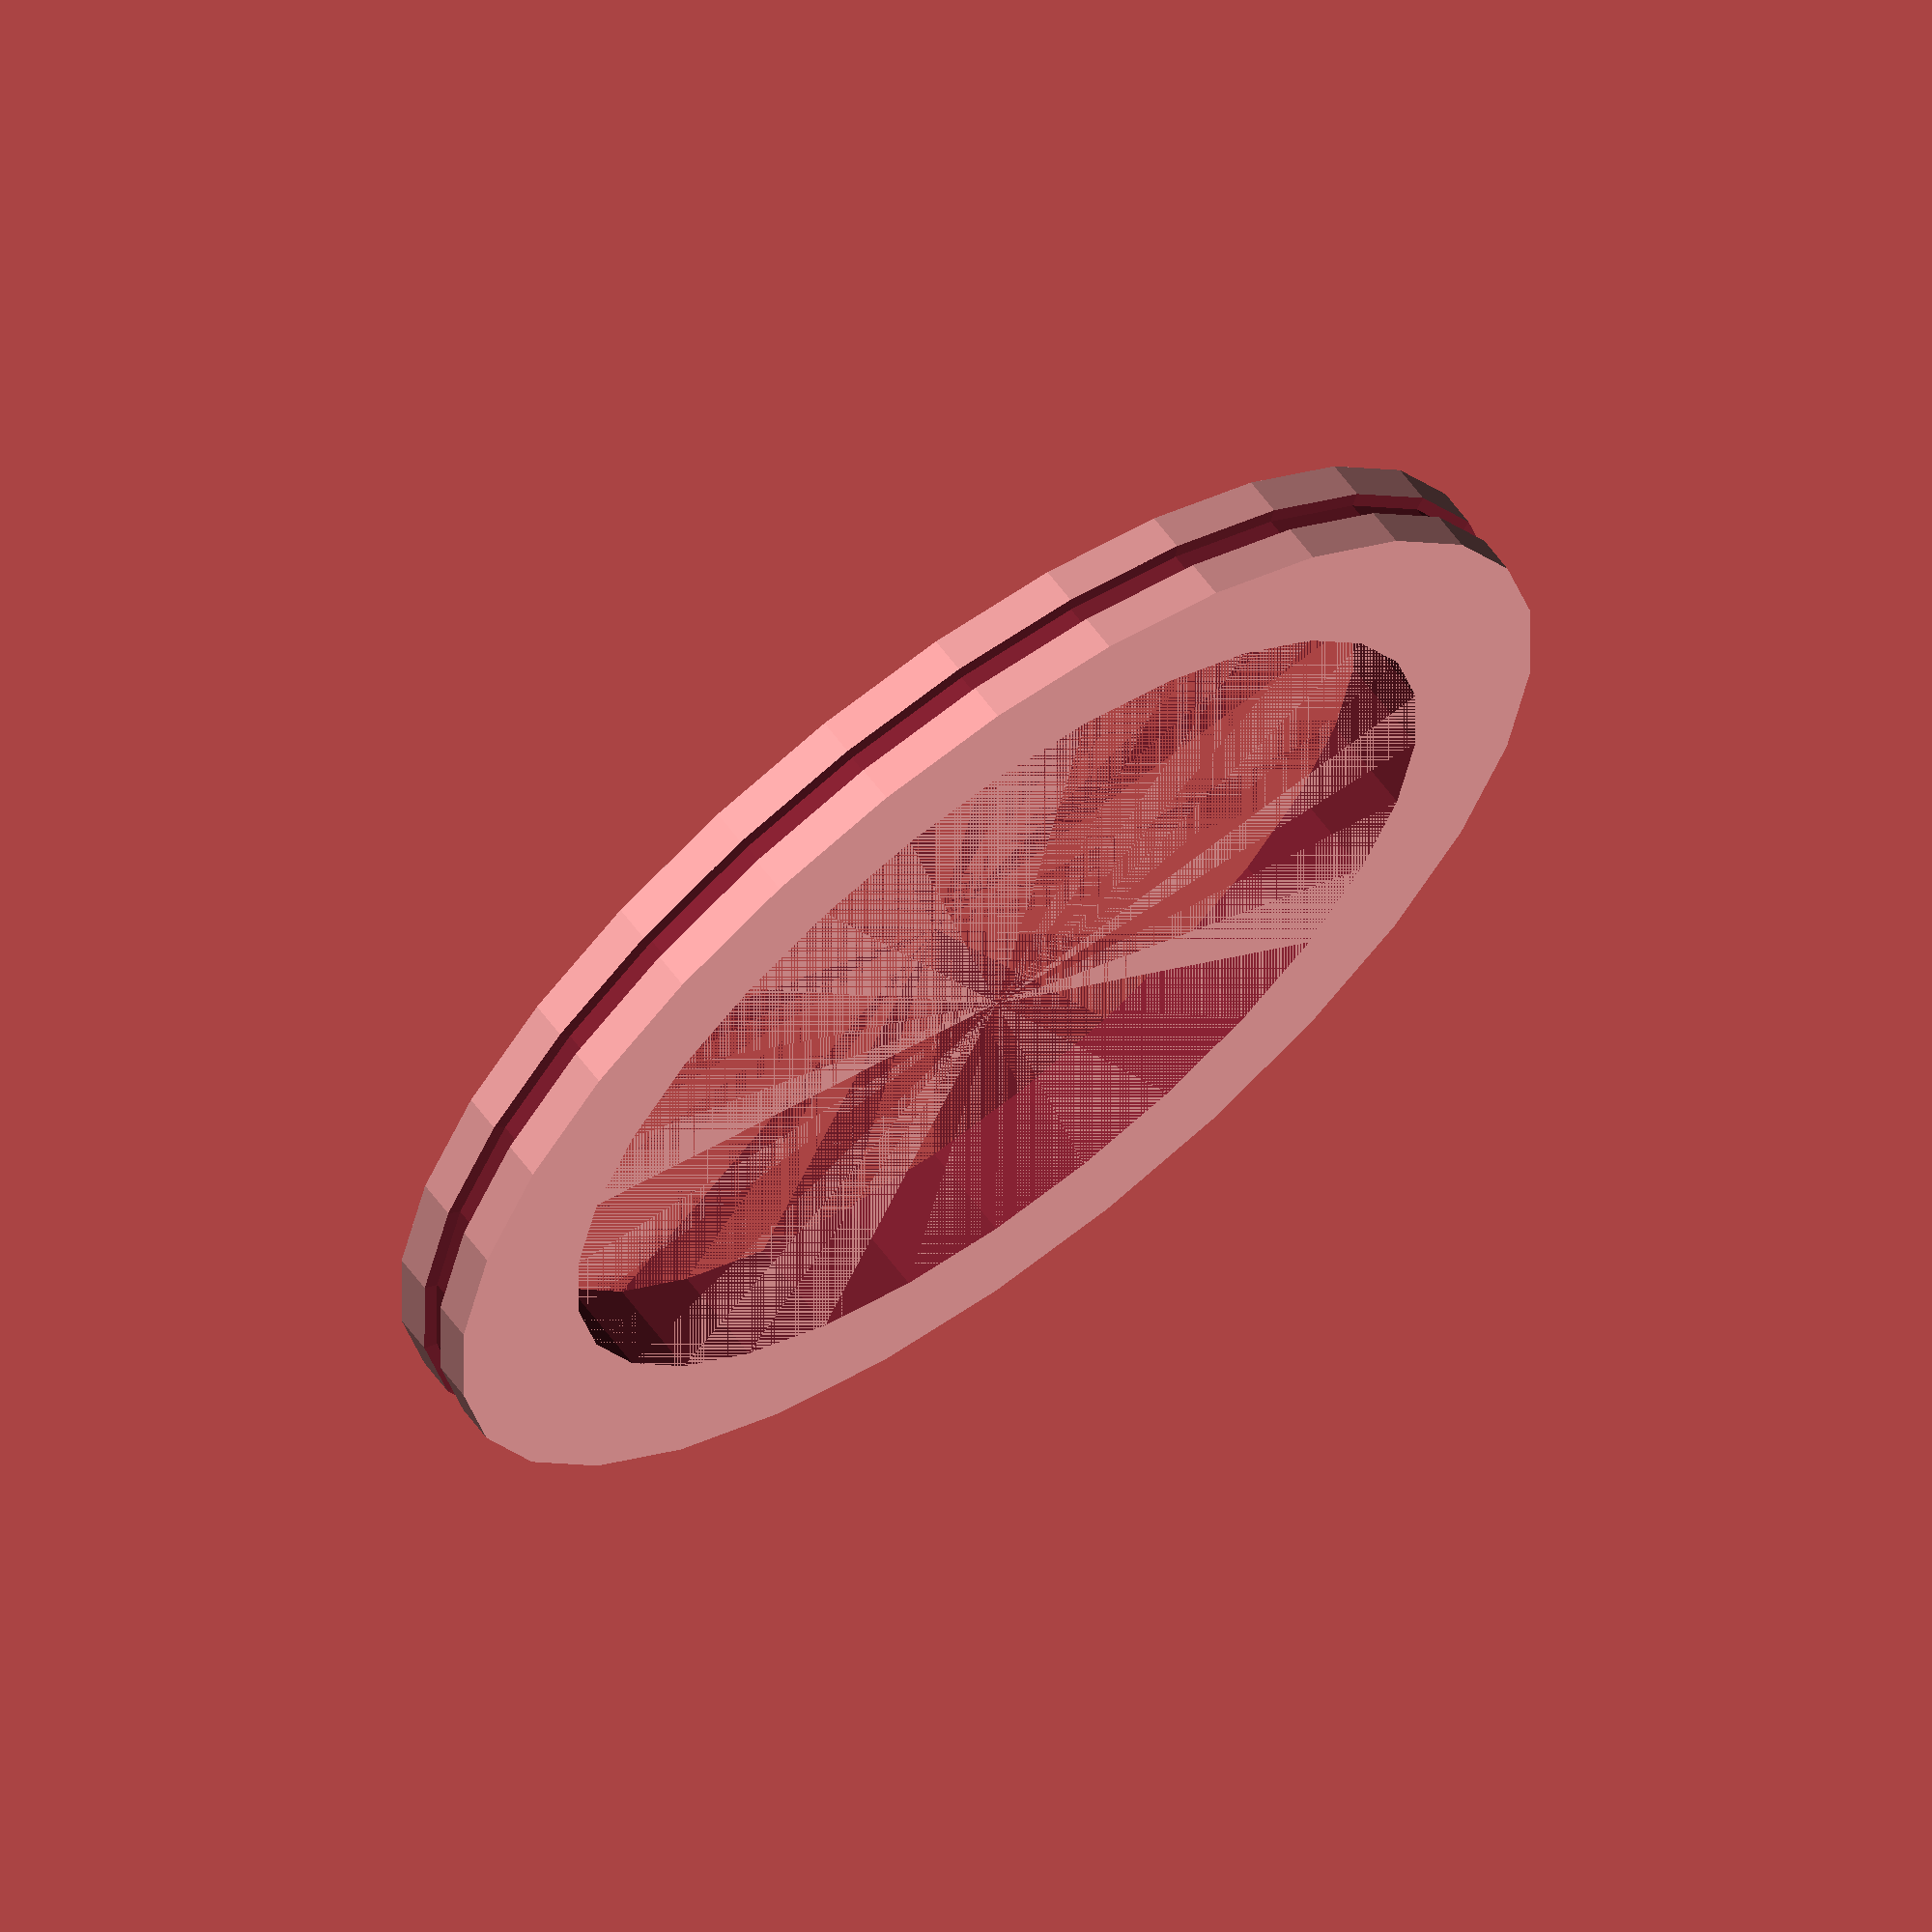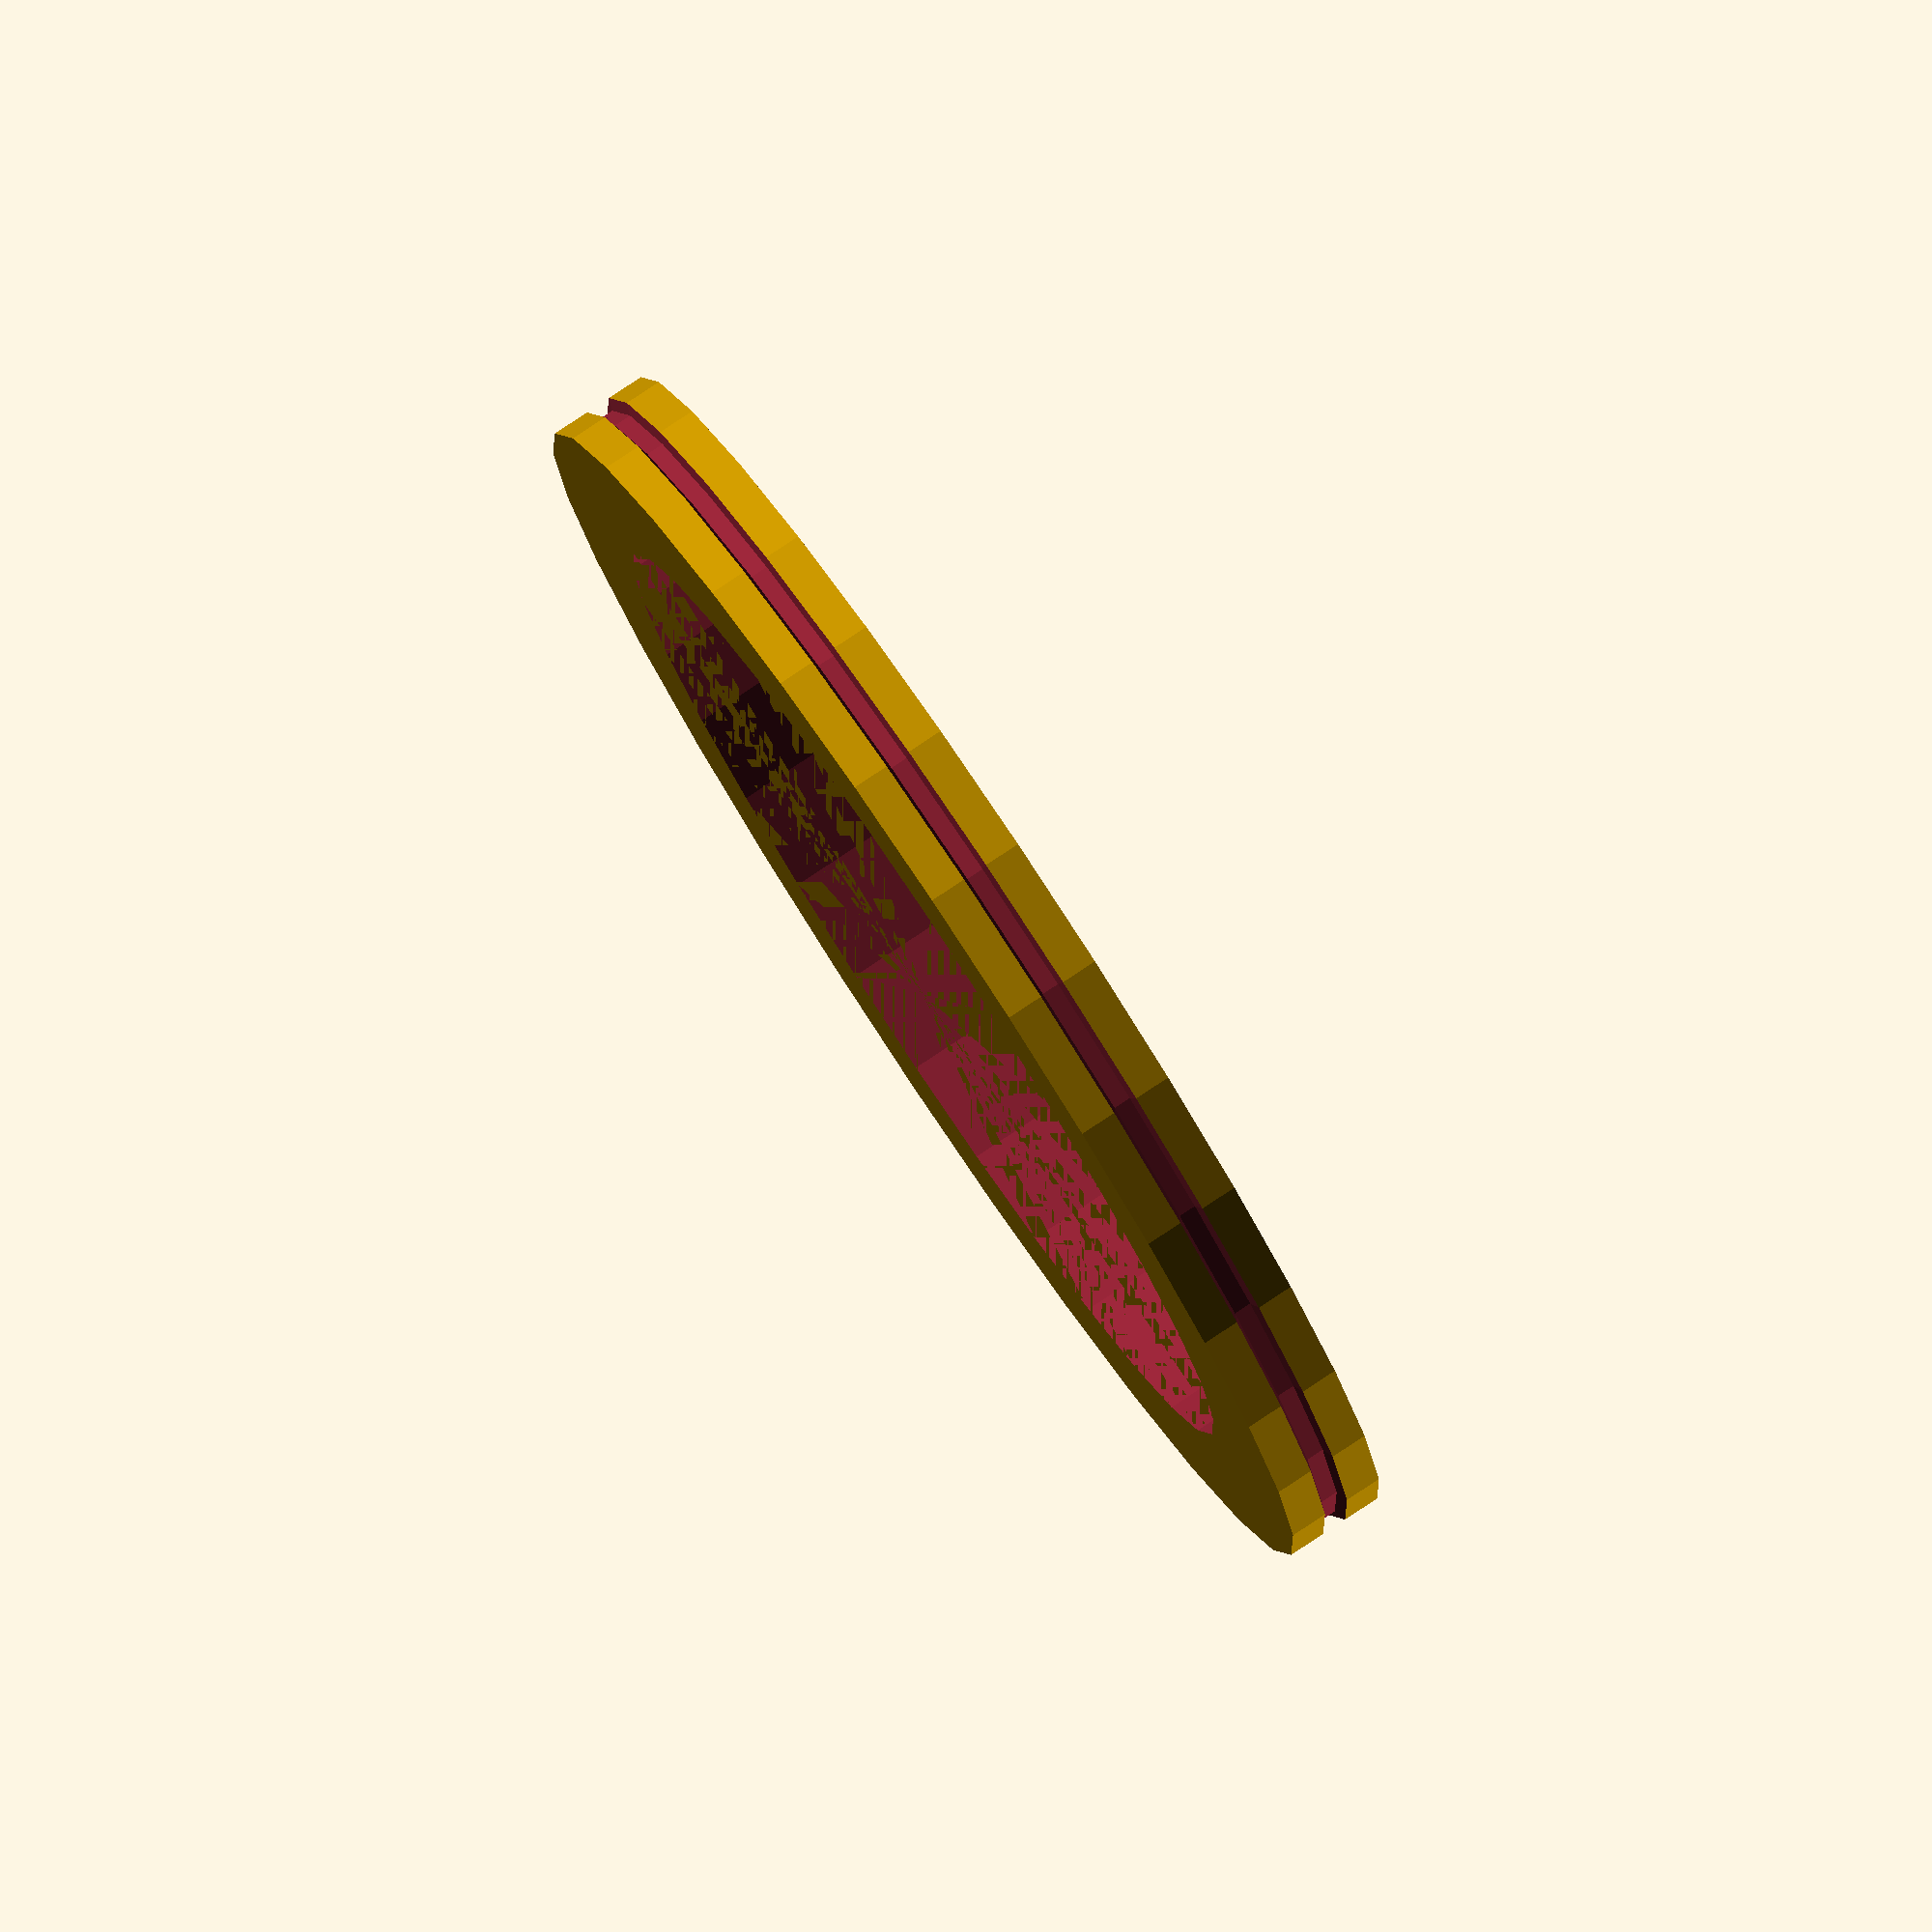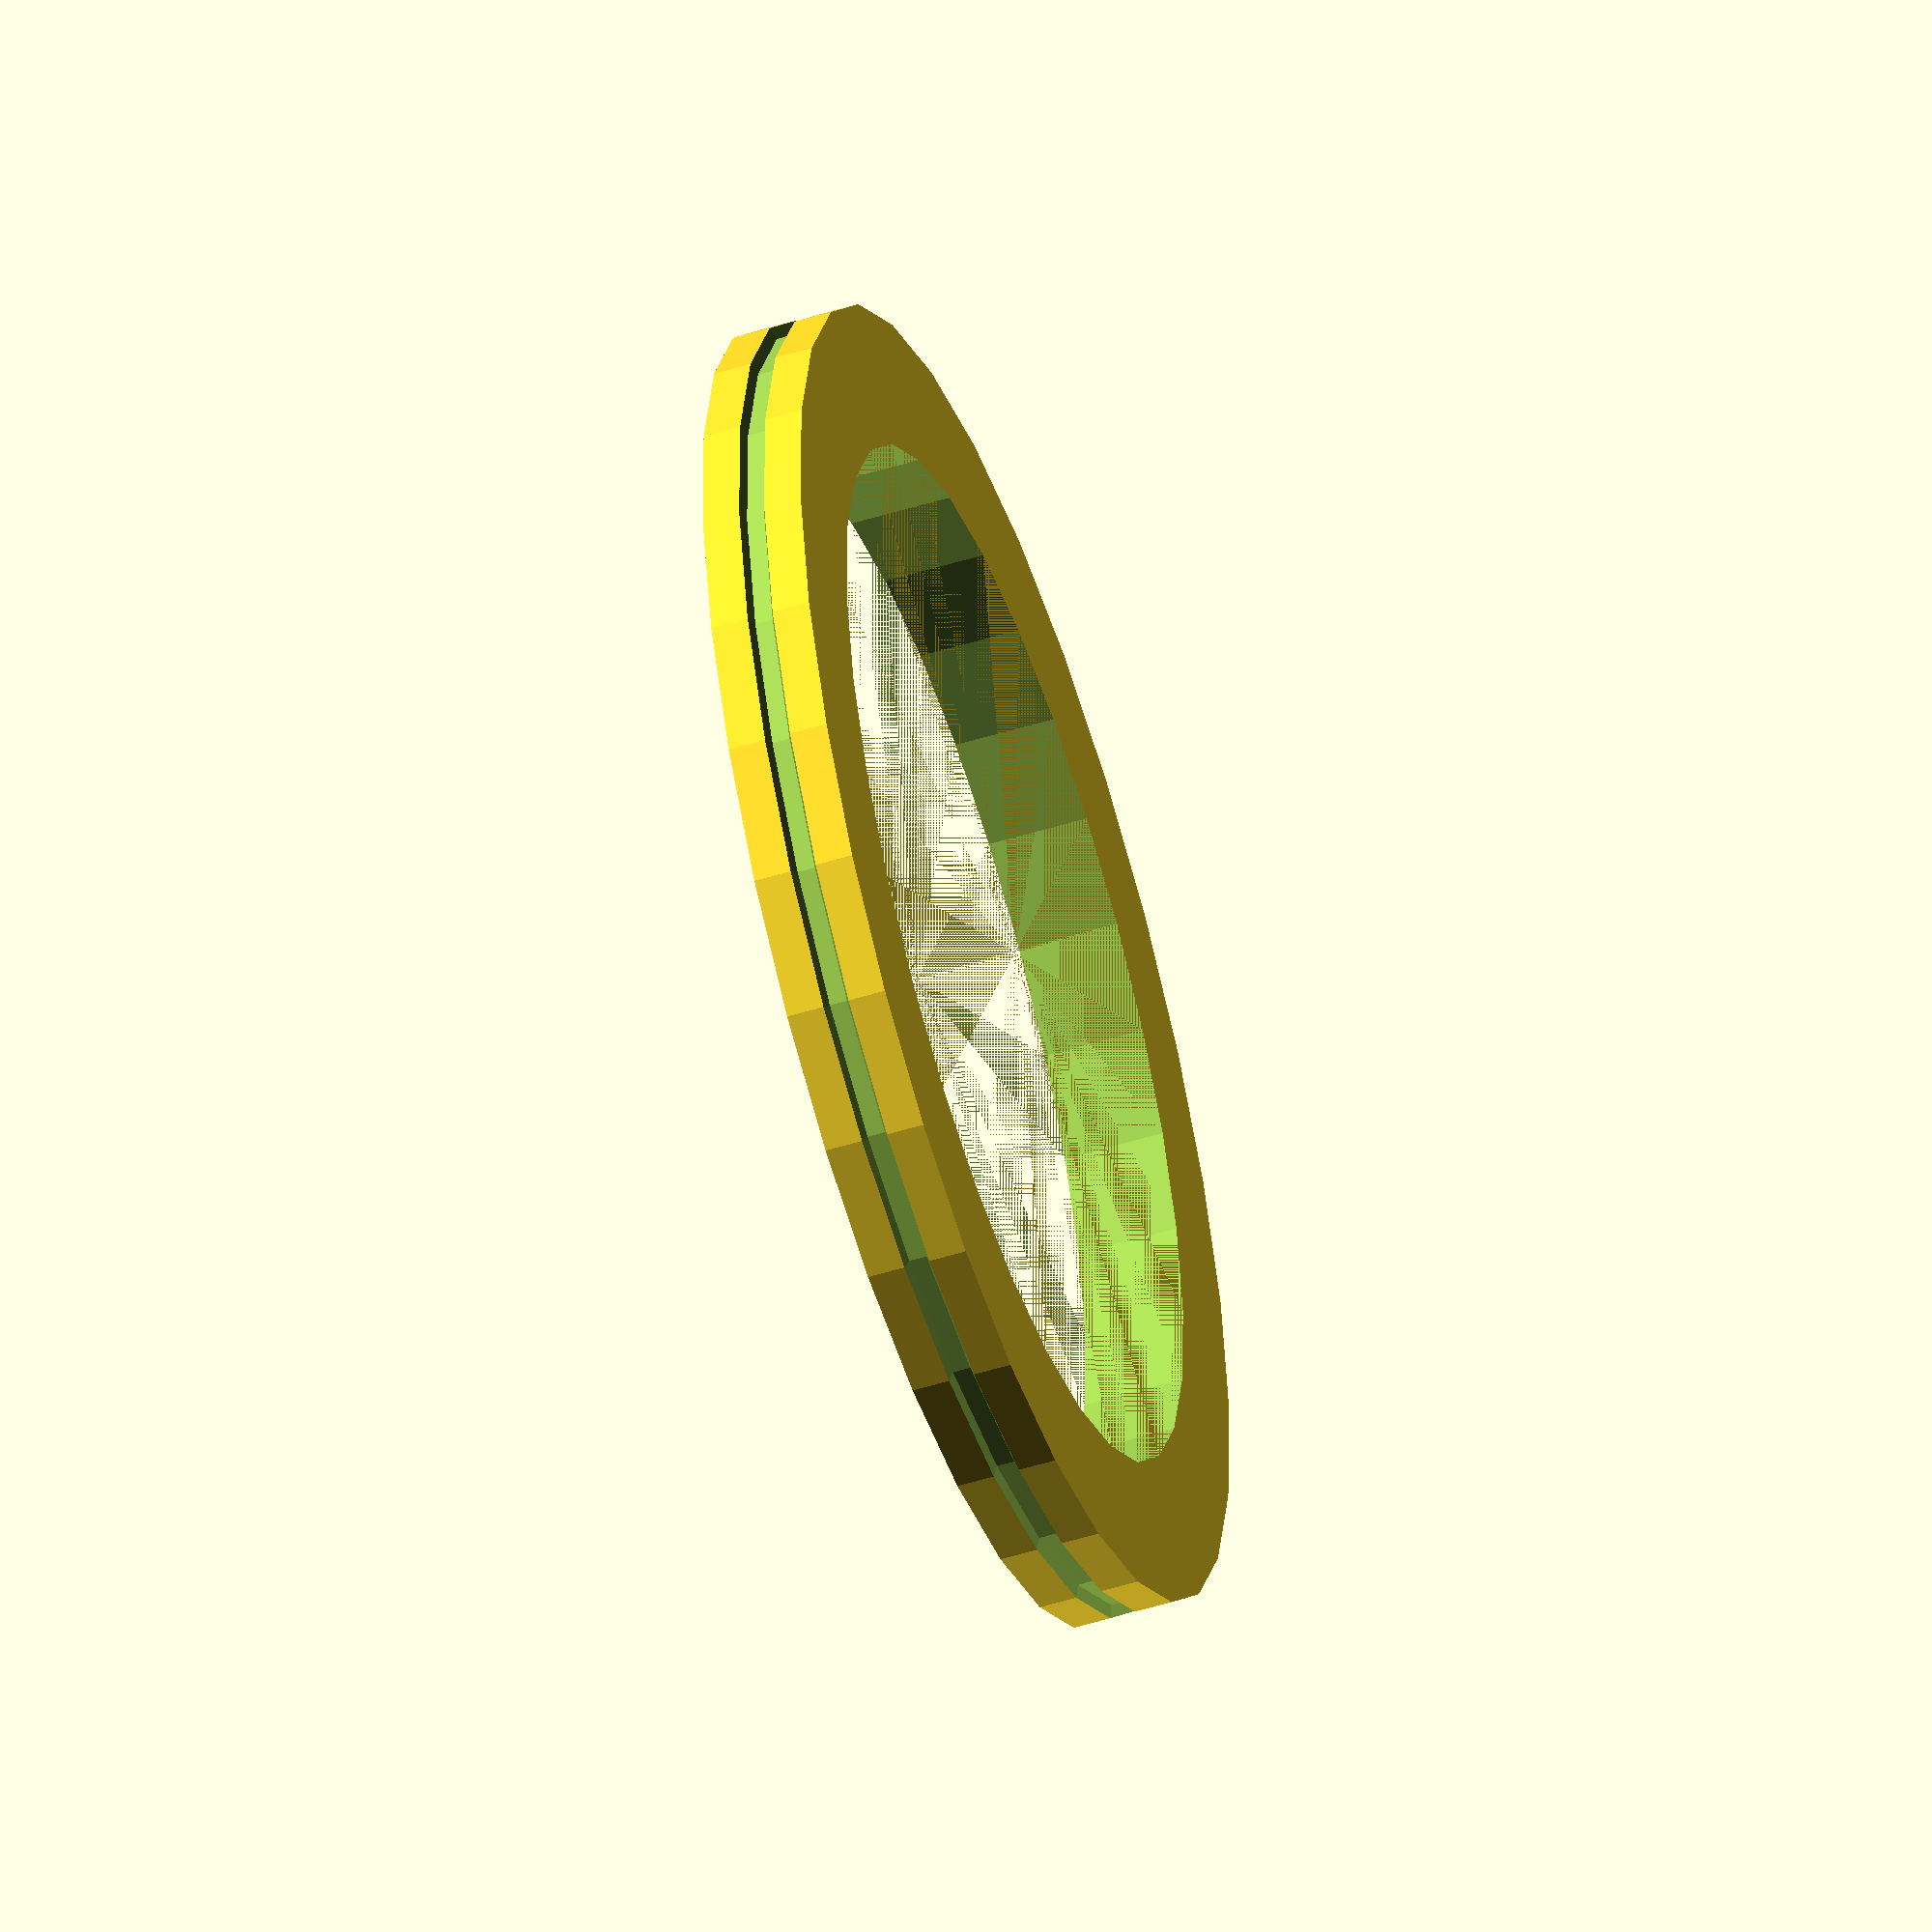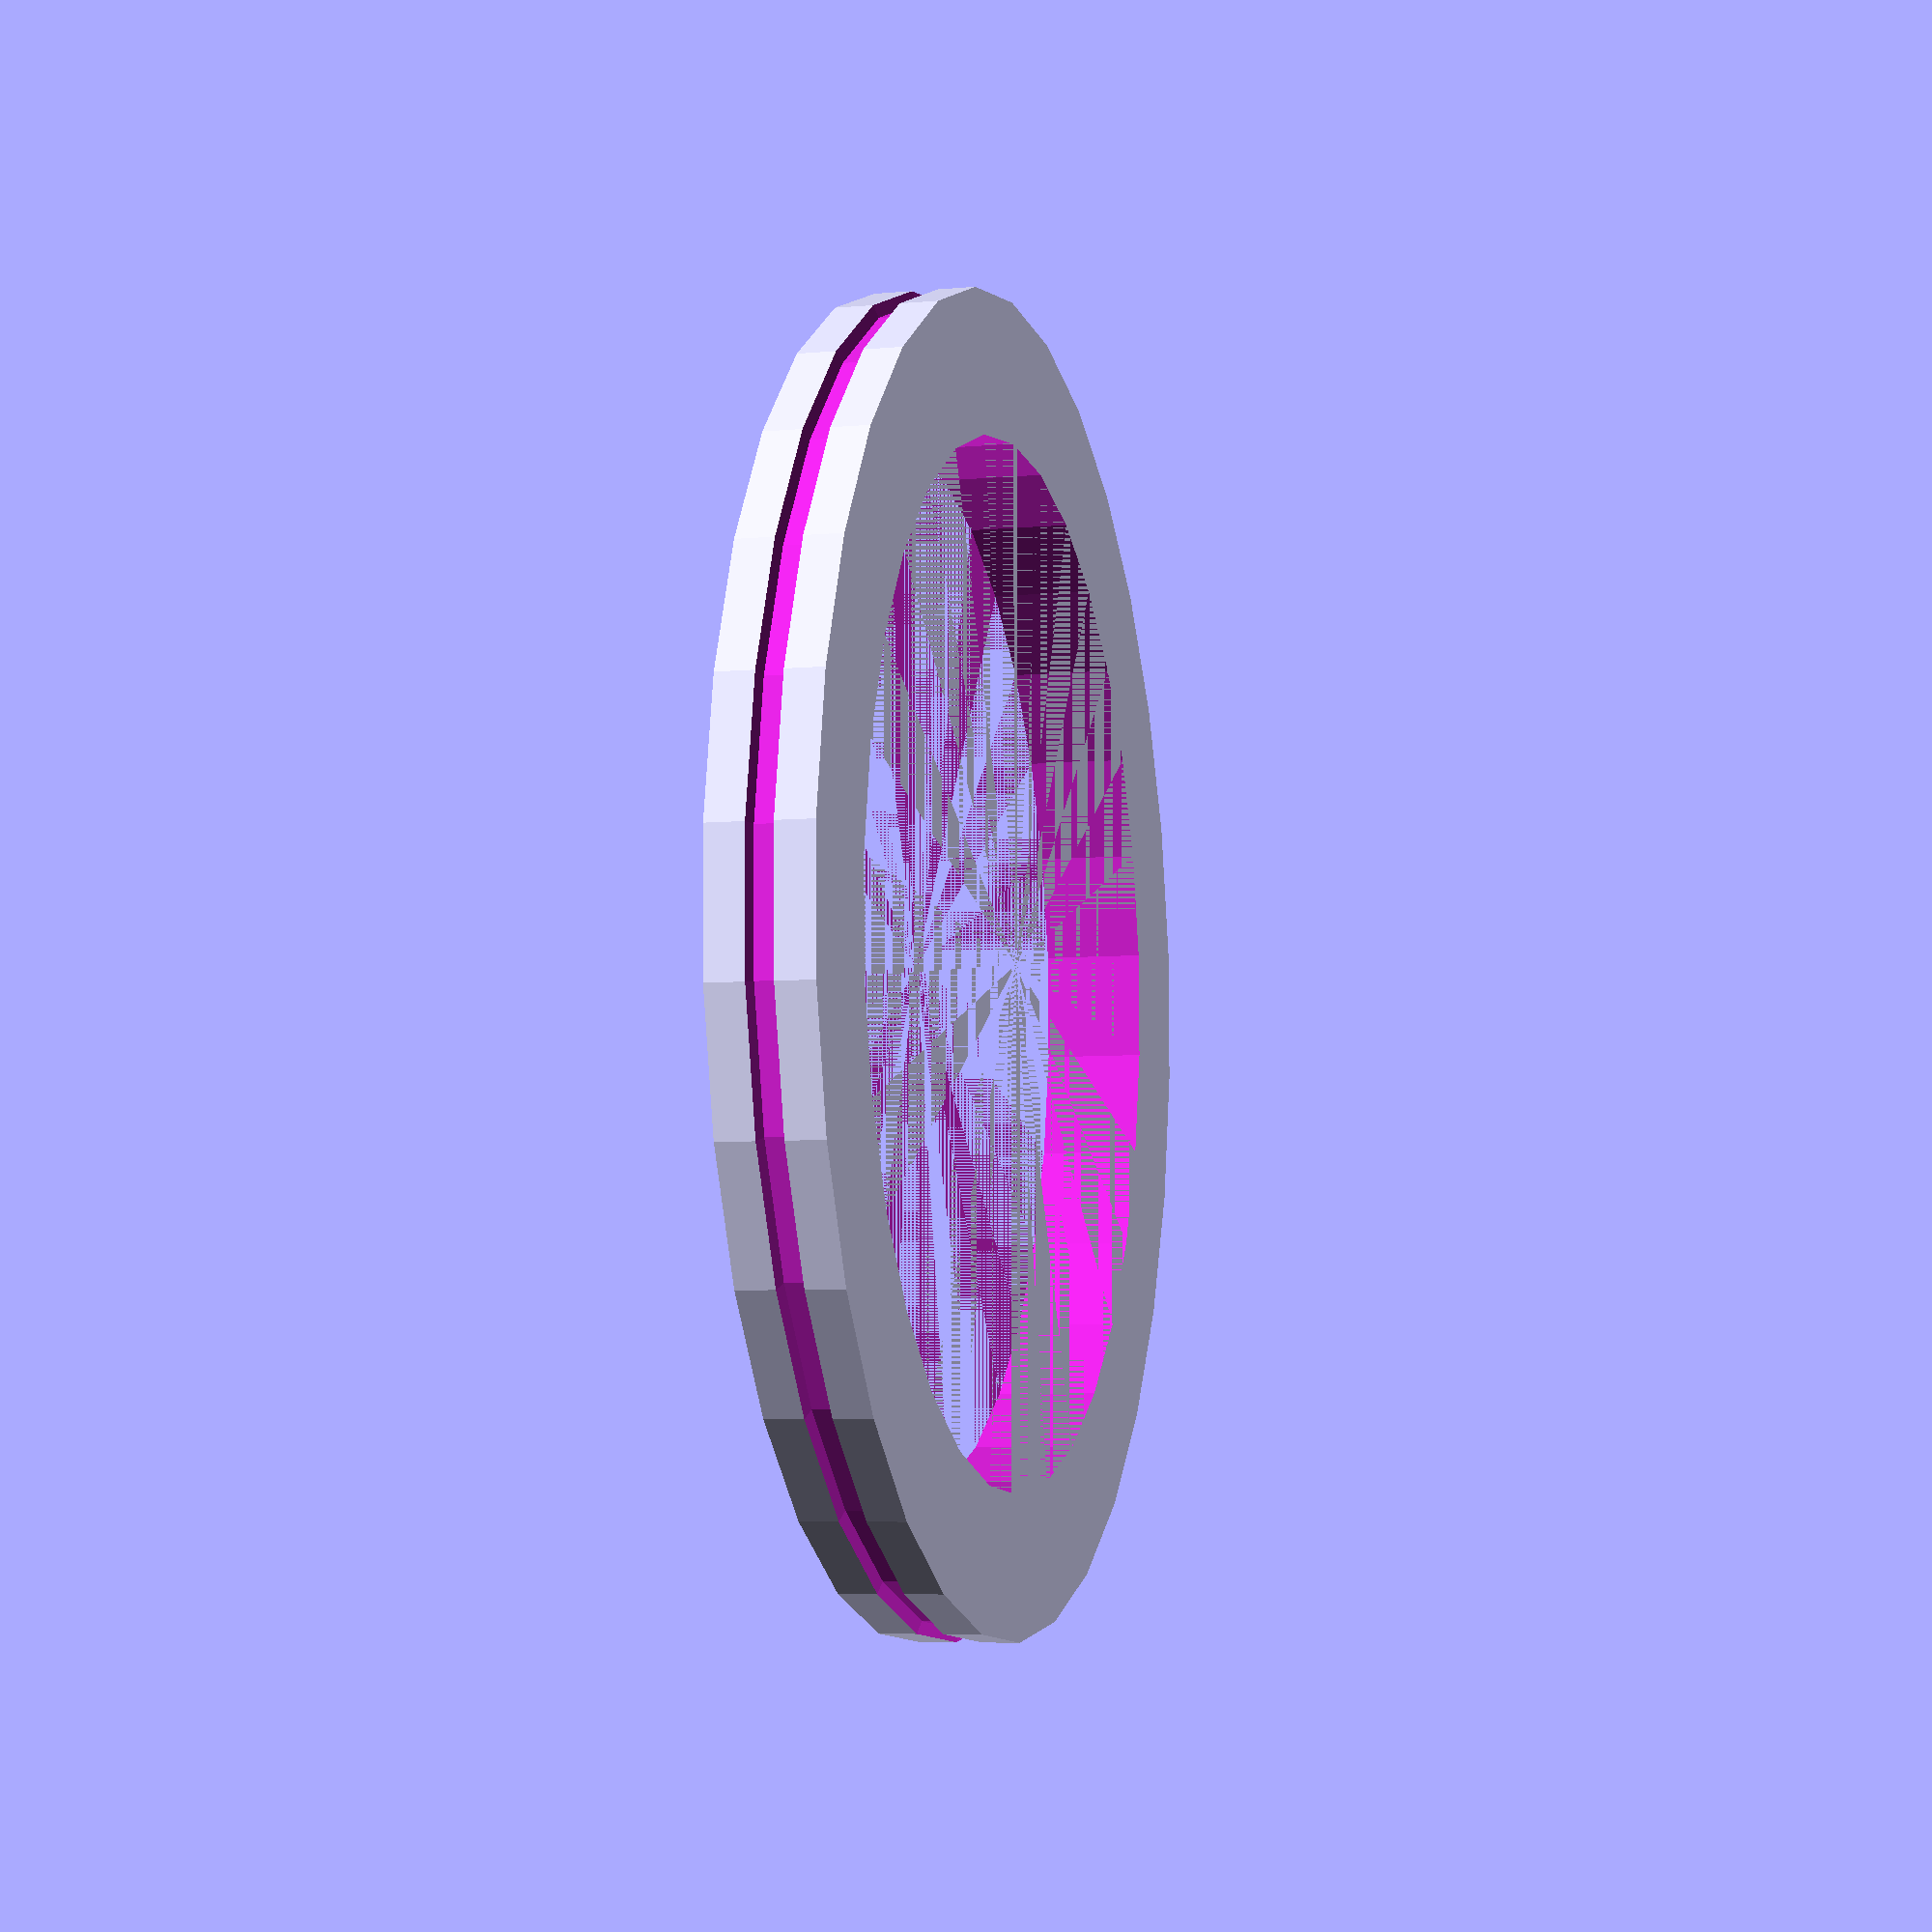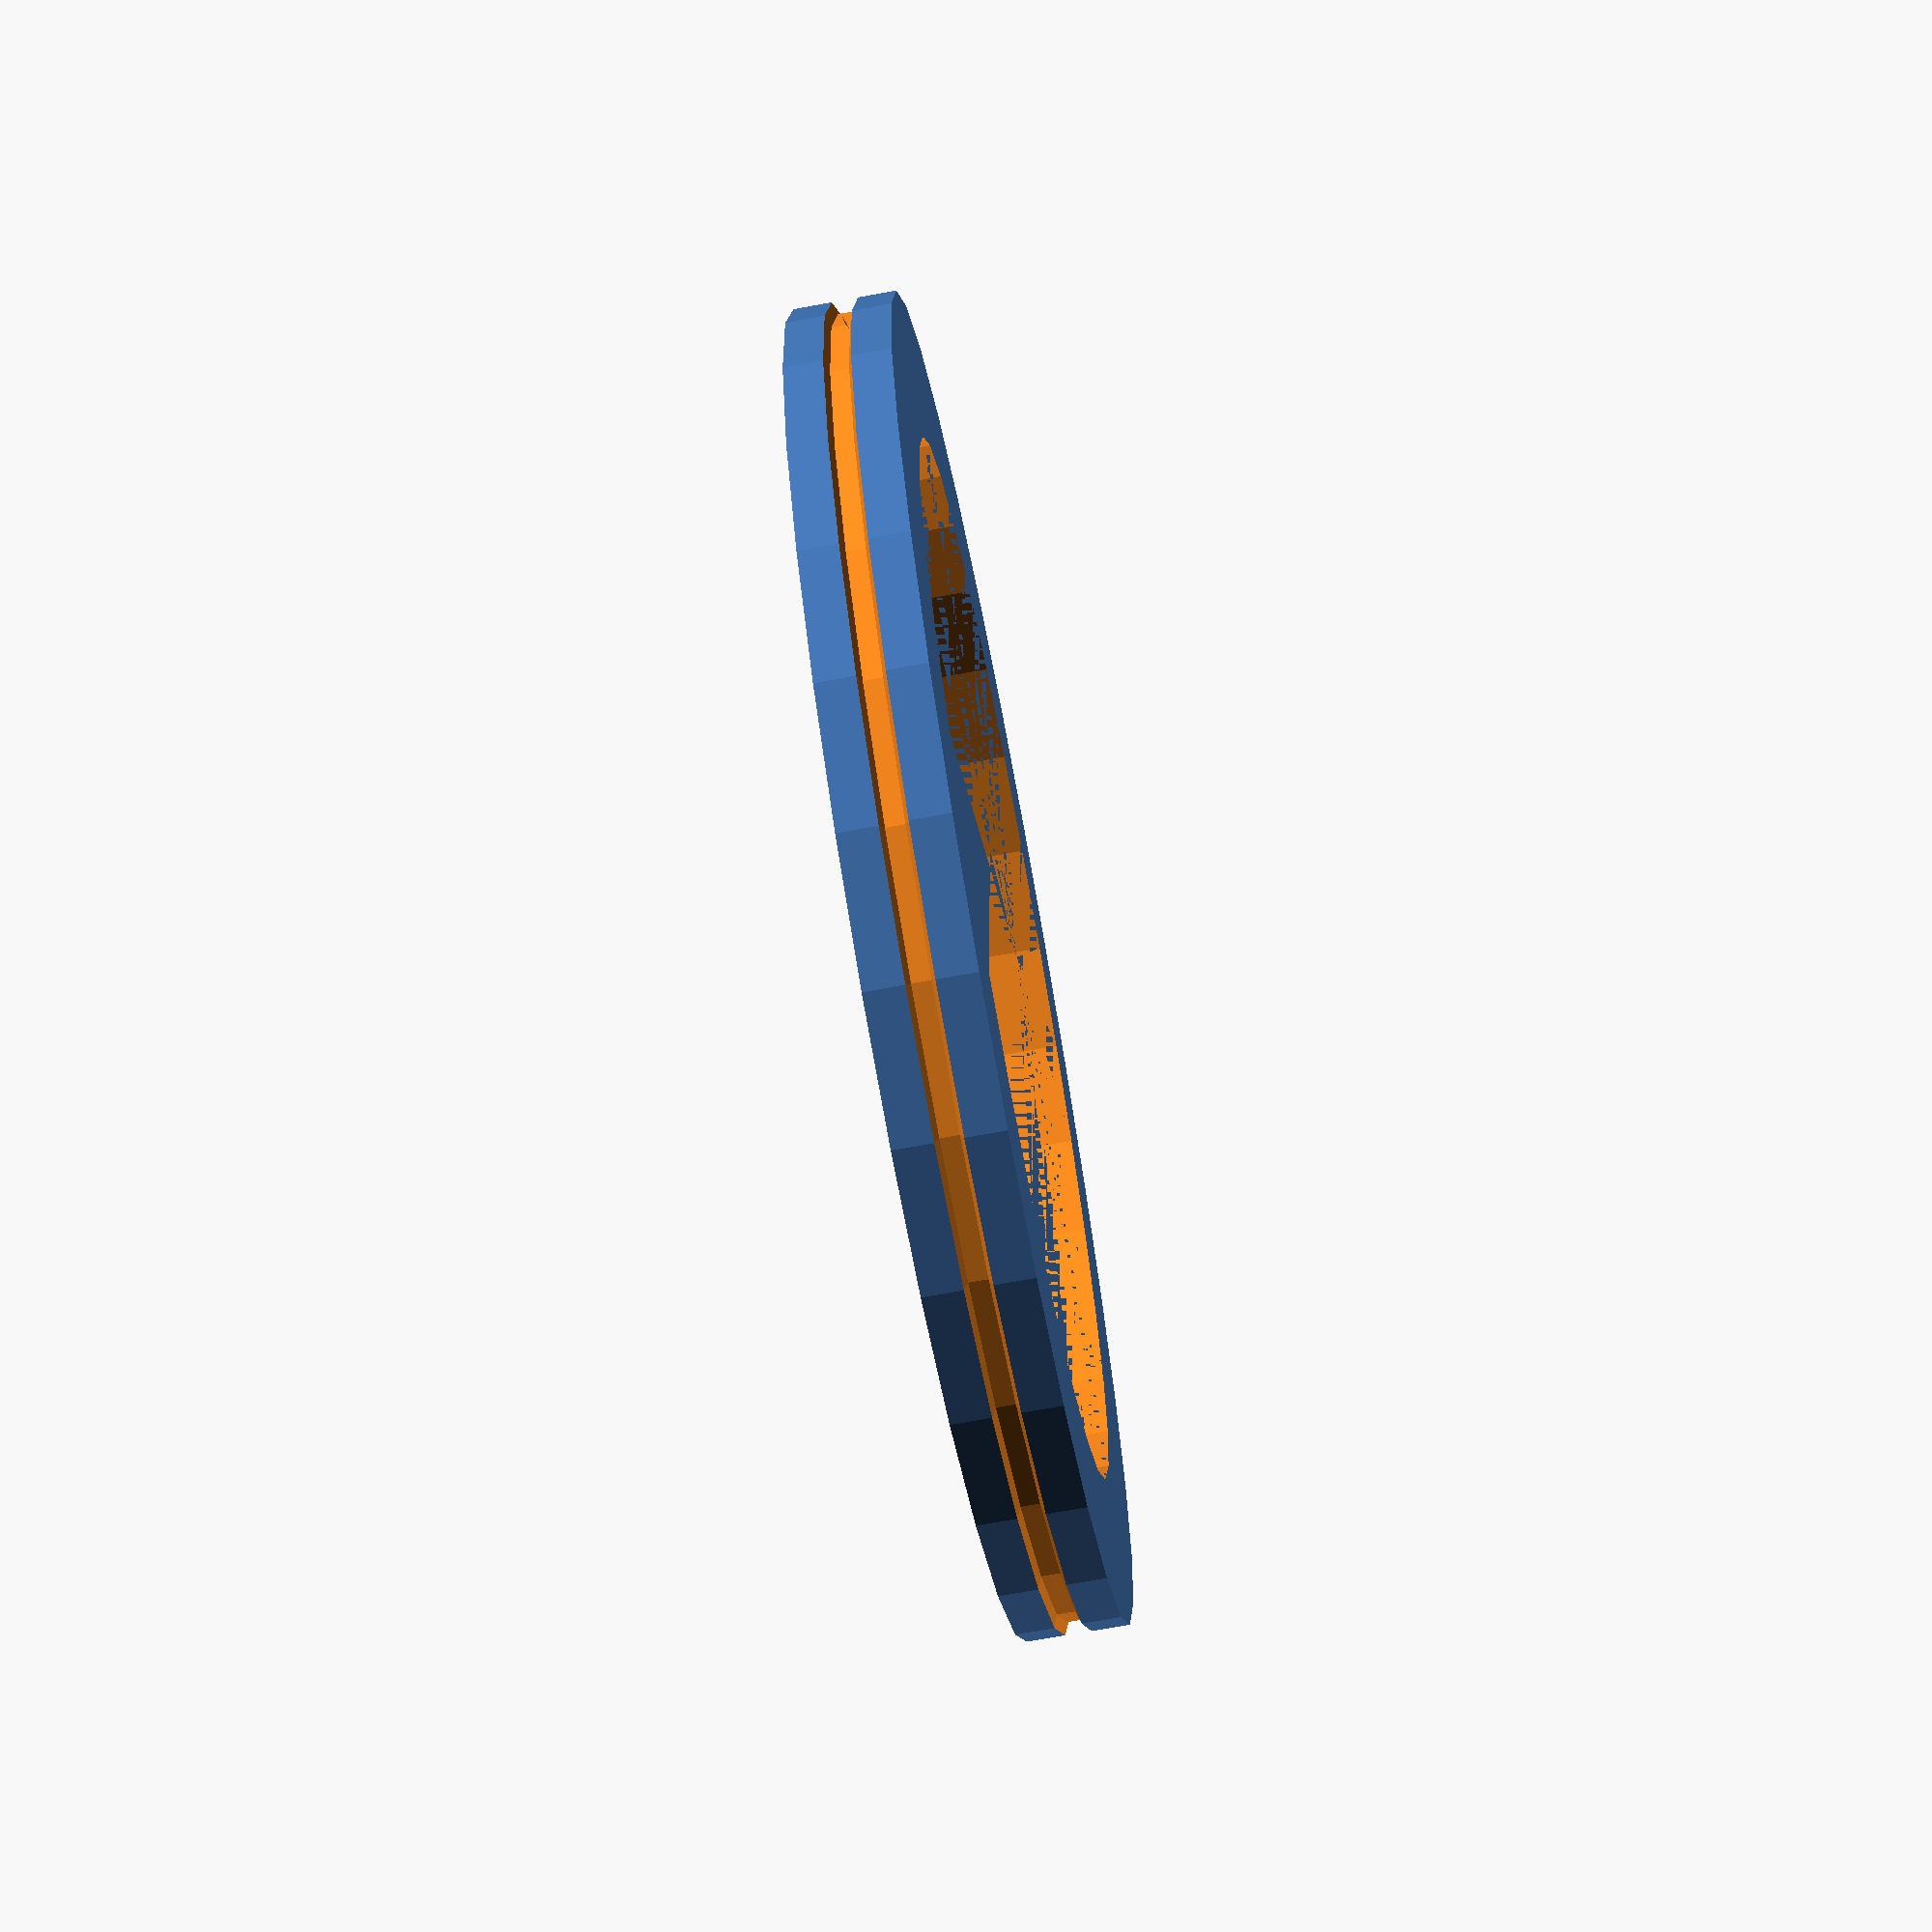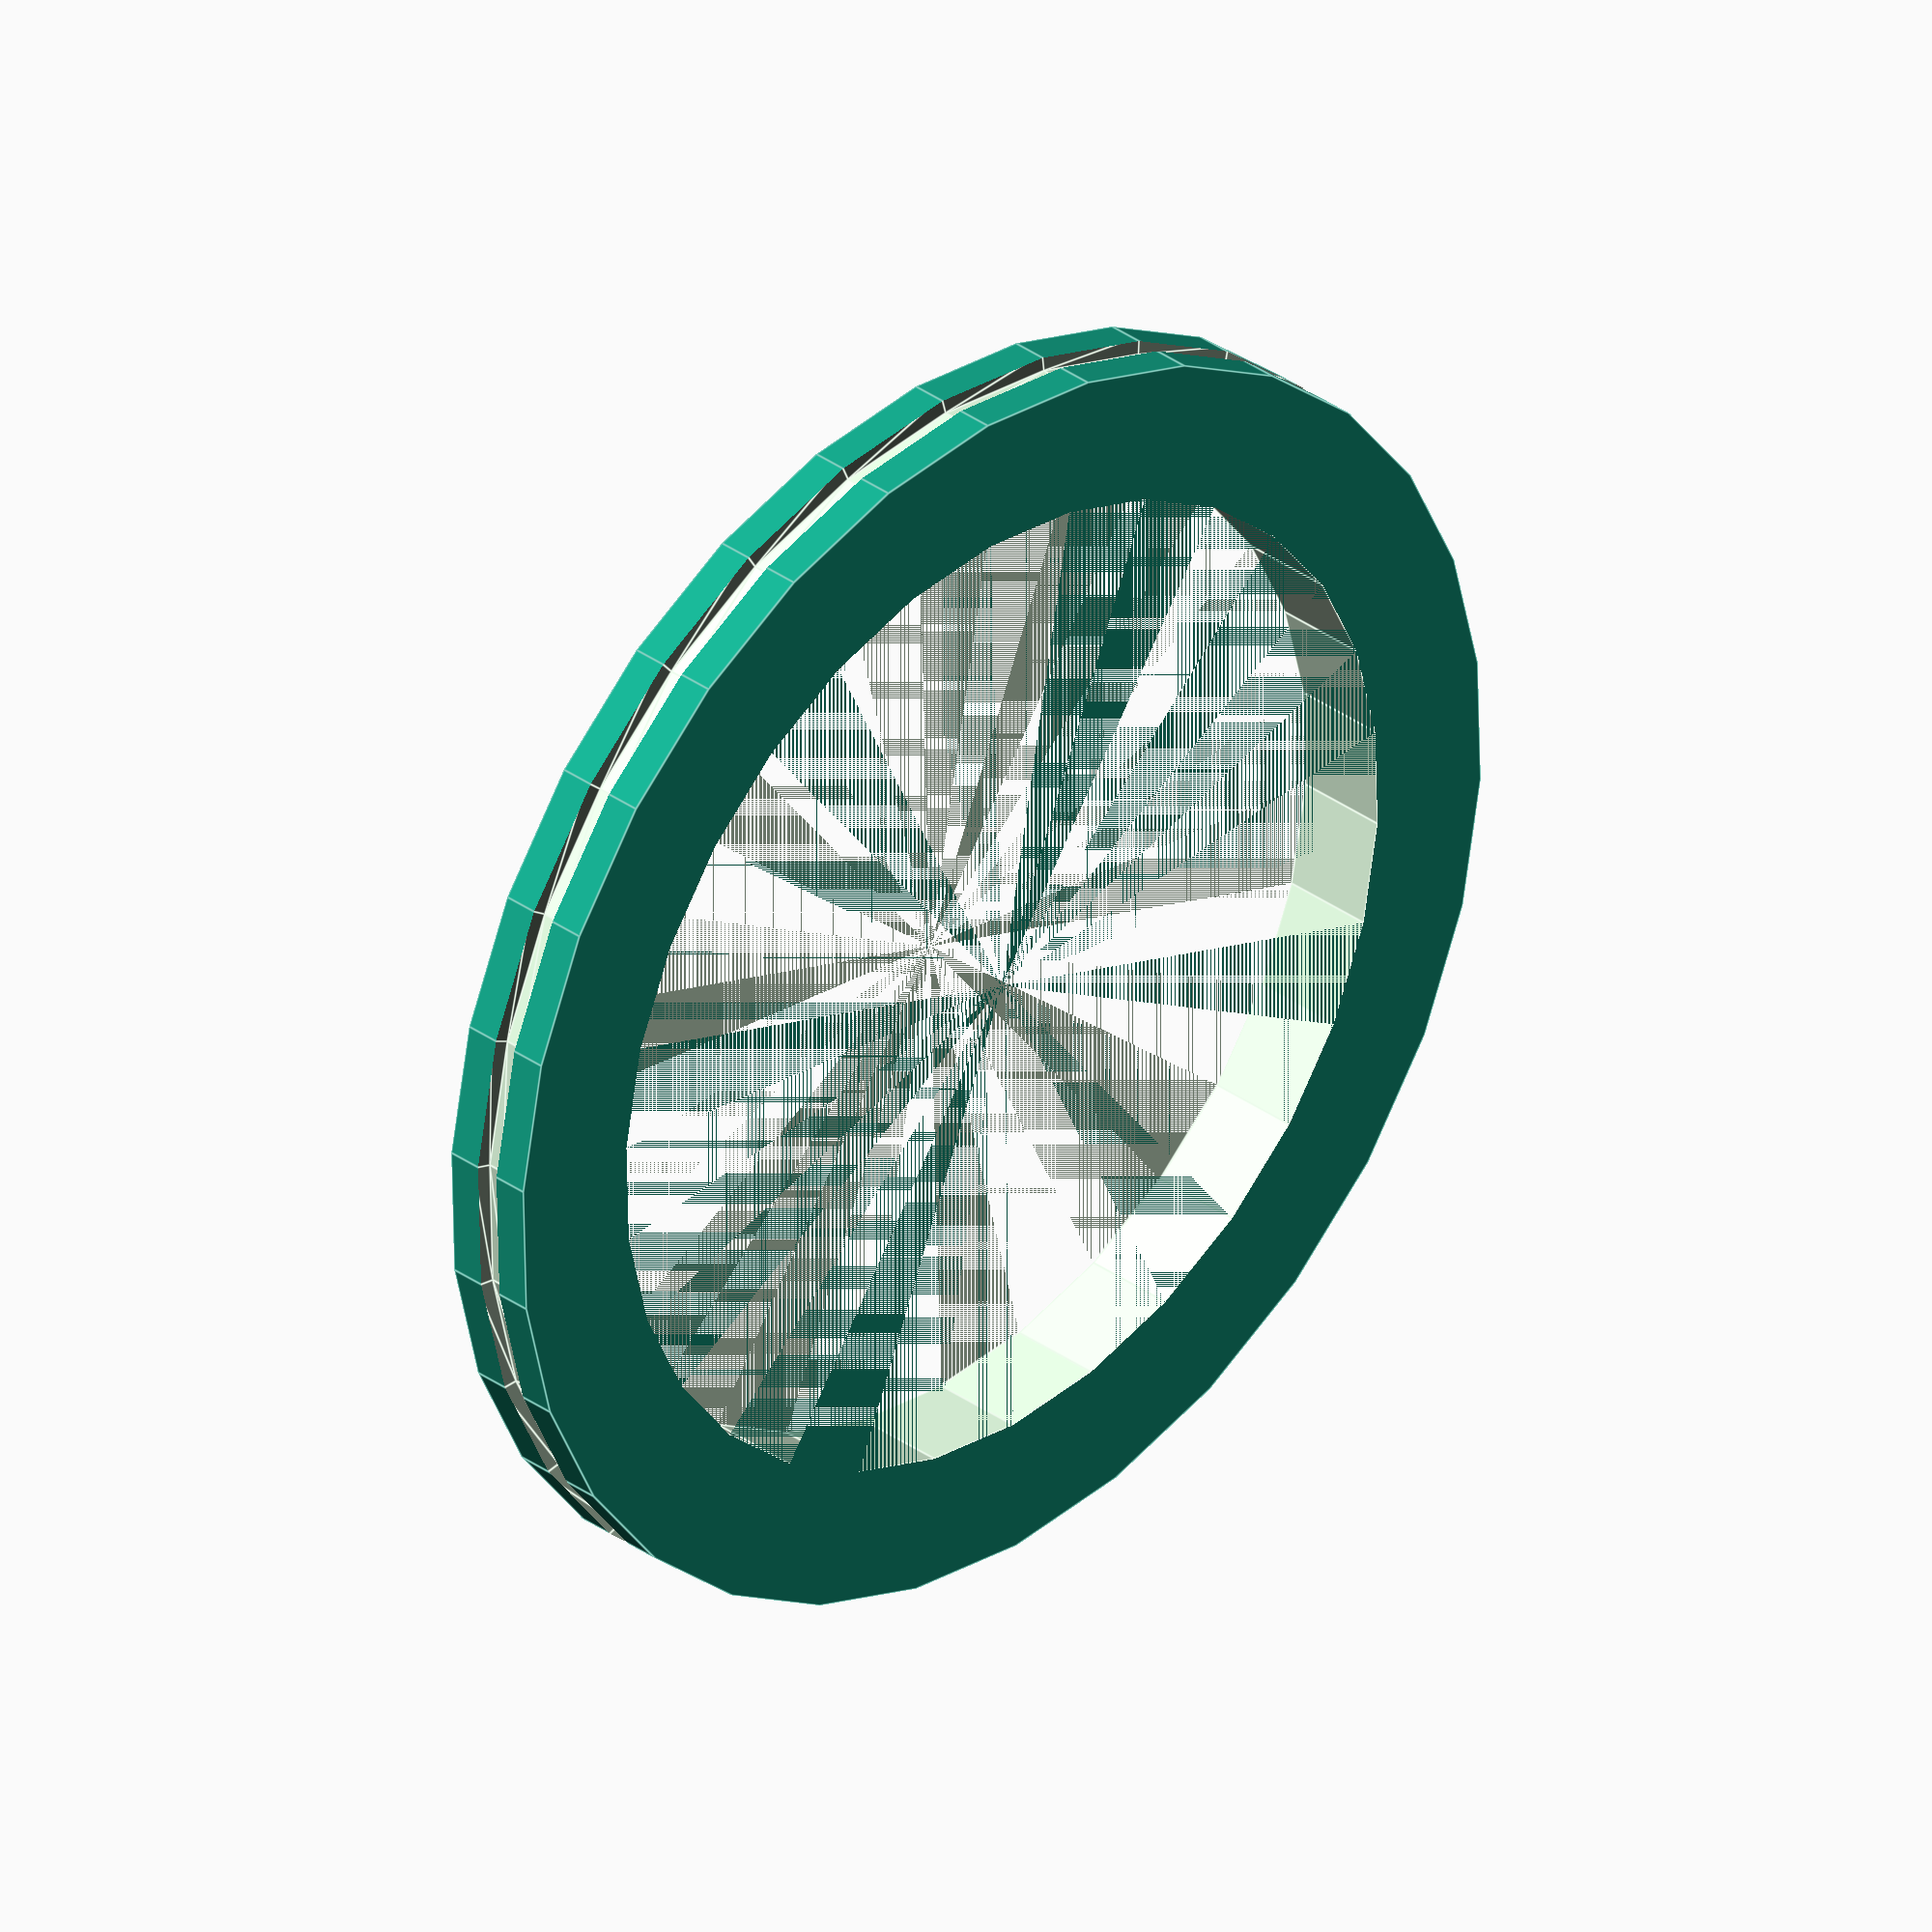
<openscad>
/*
ISO-K vacuum flanges for OpenSCAD
This is free and unencumbered software released into the public domain.

Anyone is free to copy, modify, publish, use, compile, sell, or
distribute this software, either in source code form or as a compiled
binary, for any purpose, commercial or non-commercial, and by any
means.

In jurisdictions that recognize copyright laws, the author or authors
of this software dedicate any and all copyright interest in the
software to the public domain. We make this dedication for the benefit
of the public at large and to the detriment of our heirs and
successors. We intend this dedication to be an overt act of
relinquishment in perpetuity of all present and future rights to this
software under copyright law.

THE SOFTWARE IS PROVIDED "AS IS", WITHOUT WARRANTY OF ANY KIND,
EXPRESS OR IMPLIED, INCLUDING BUT NOT LIMITED TO THE WARRANTIES OF
MERCHANTABILITY, FITNESS FOR A PARTICULAR PURPOSE AND NONINFRINGEMENT.
IN NO EVENT SHALL THE AUTHORS BE LIABLE FOR ANY CLAIM, DAMAGES OR
OTHER LIABILITY, WHETHER IN AN ACTION OF CONTRACT, TORT OR OTHERWISE,
ARISING FROM, OUT OF OR IN CONNECTION WITH THE SOFTWARE OR THE USE OR
OTHER DEALINGS IN THE SOFTWARE.

For more information, please refer to <https://unlicense.org/>

Based on blueprints from https://www.tracepartsonline.net/(S(c314dufymcnxxurthiwo4pow))/PartDetails.aspx?PartFamilyID=30-03062015-098588&PartID=30-03062015-098588 (the link is dead at the time of this PR to NopSCADlib), but should not be copyrightable, since based on a standard + the stuff is made of simple geometrical shapes + the file has been created myself, looking at the blueprint.

*/

module ISOKFlange(partLen = 108.0,
	innerDiameter = 102,
	outerDiameter = 108,
	ringWidth = 2.4,
	flangeDiameter = 130,
	flangeSize = 12,
	ridgeDepth = 2,
	grooveRadius = 1.5,
	grooveOffset = 5.0) {
	
	flangeInnerSize = flangeSize-ridgeDepth;
	middleSegmentSize=partLen-flangeInnerSize;

	group() {
		group() {
			difference() {
				difference() {
					cylinder(h = partLen, d = flangeDiameter, center = false);
					cylinder(h = partLen, d = innerDiameter, center = false);
					translate([0,0,partLen-grooveOffset]) {
						rotate_extrude()
						translate([flangeDiameter/2,0,0])
						circle(r = grooveRadius);
					}
				}
				difference() {
					union() {
						cylinder(h = middleSegmentSize, d = flangeDiameter-ringWidth, center = false);
						cylinder(h = partLen-flangeSize, d = flangeDiameter);
					}
					cylinder(h = middleSegmentSize, d = outerDiameter);
				}
			}
		}
	}
}
ISOKFlange(10);  // this file is meant to be imported, not included

</openscad>
<views>
elev=295.3 azim=66.1 roll=323.1 proj=o view=solid
elev=99.2 azim=43.4 roll=123.6 proj=o view=solid
elev=231.0 azim=19.2 roll=251.3 proj=o view=wireframe
elev=6.1 azim=163.0 roll=105.6 proj=p view=solid
elev=250.3 azim=263.2 roll=79.5 proj=p view=solid
elev=147.8 azim=316.3 roll=224.3 proj=o view=edges
</views>
